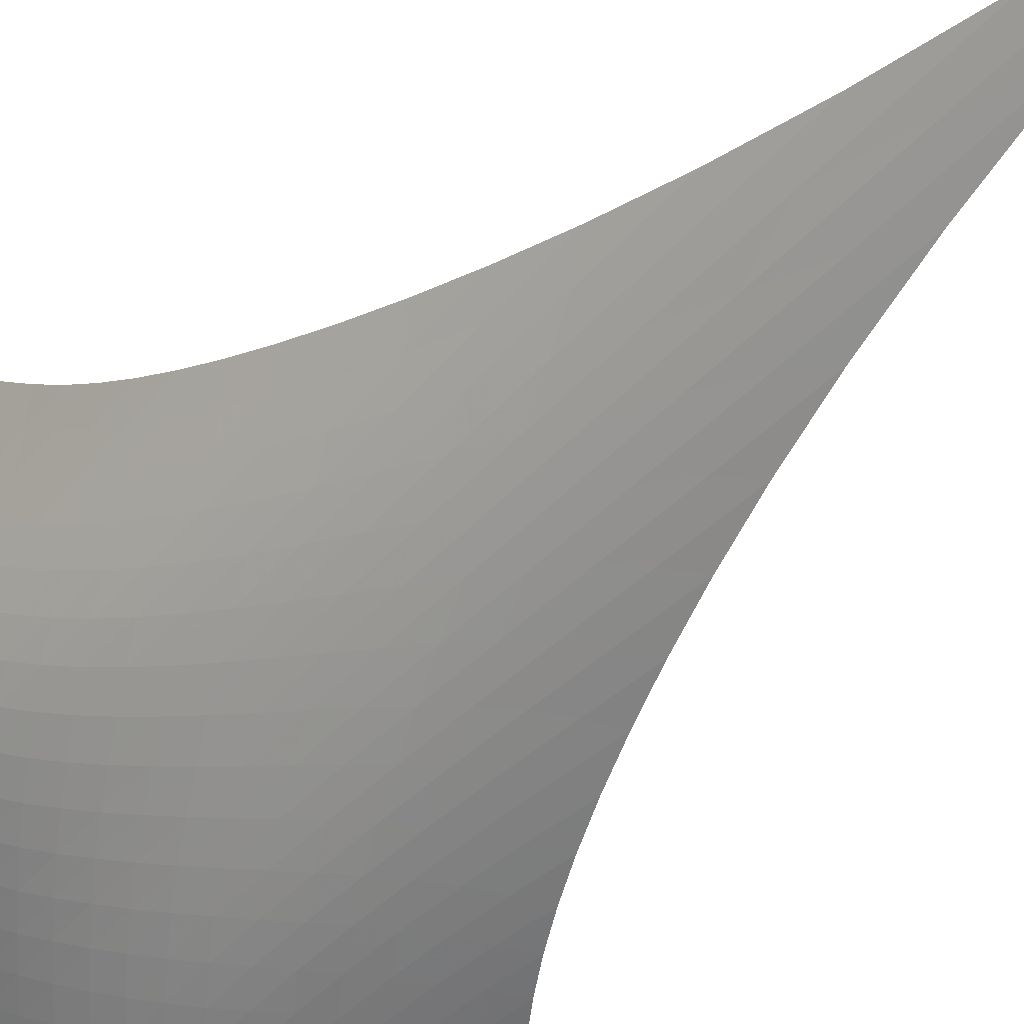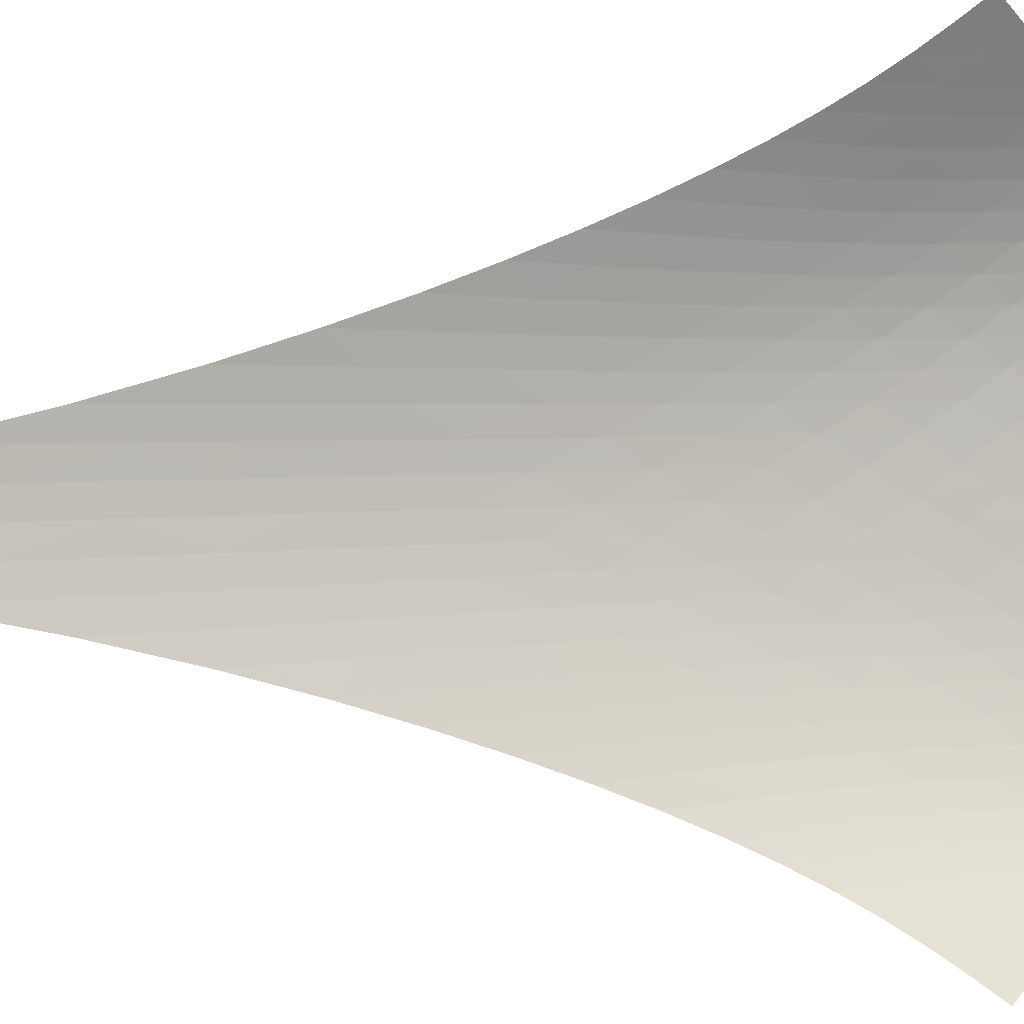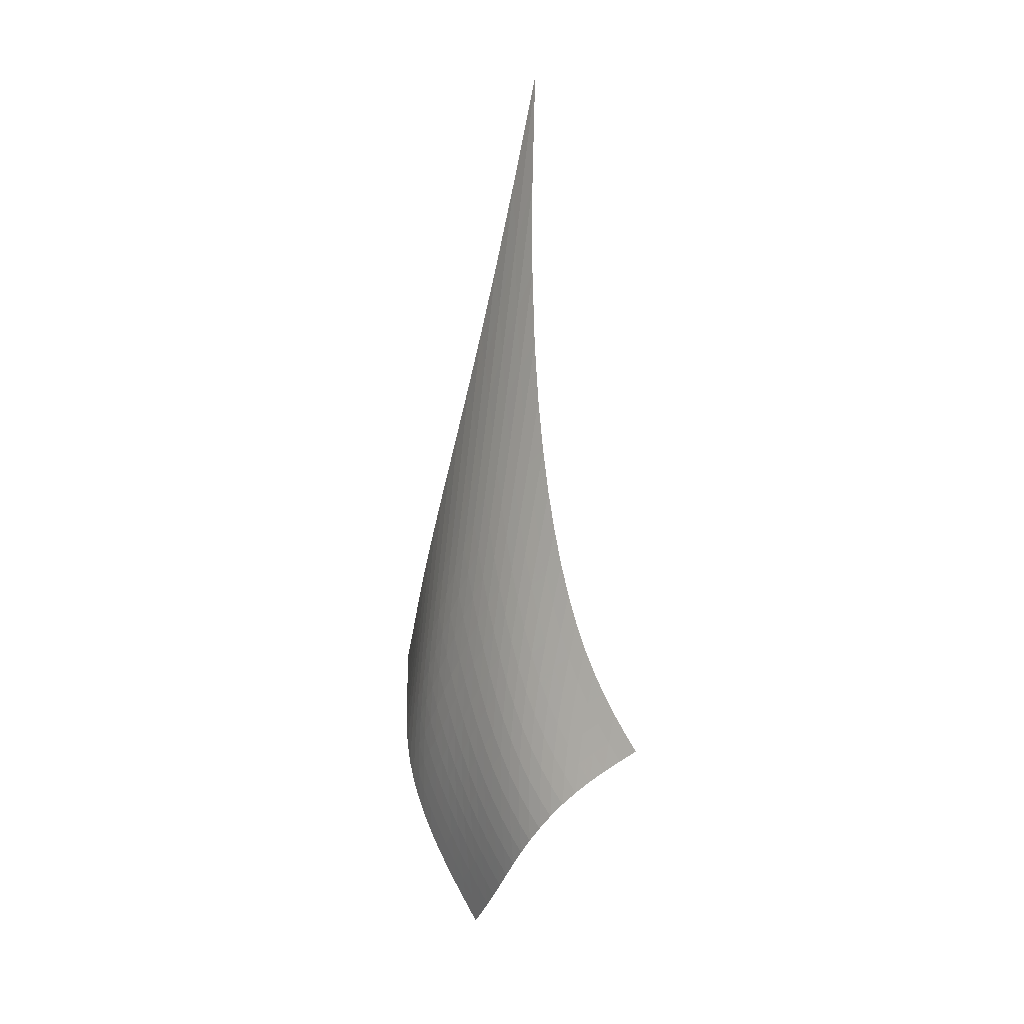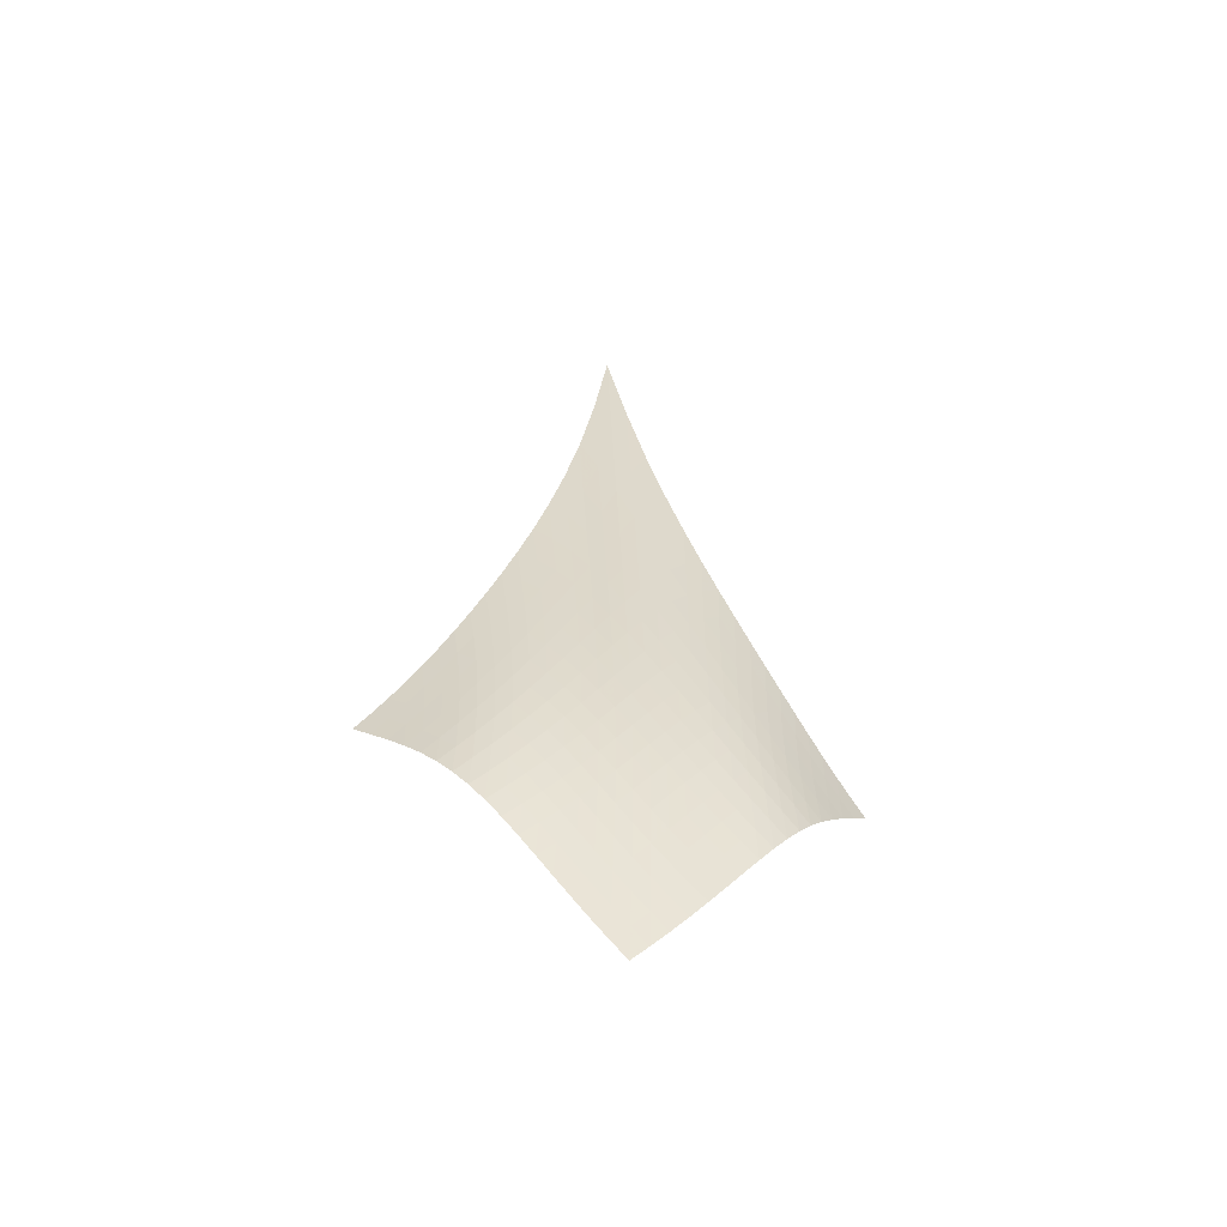
<metadata>
{"format":"obj","ext":"obj","renderer":"f3d","projection":"perspective","resolution":1024,"background":"white","views":[{"elev":-40.8,"azim":144.8,"up":"+Z"},{"elev":48.1,"azim":-91.7,"up":"+Z"},{"elev":11.1,"azim":-169.9,"up":"+Y"},{"elev":-50.9,"azim":121.6,"up":"+Y"}]}
</metadata>
<code>
v -6.492 -0.08302 6.492
v 0.2437 -25.86 11.63
v -11.63 -25.86 -0.2437
v -4.345 -35.39 4.345
v -11.17 -25.21 -0.02004
v -10.71 -24.53 0.2007
v -10.27 -23.8 0.4225
v -9.849 -23.01 0.653
v -9.447 -22.15 0.9004
v -9.067 -21.21 1.172
v -8.705 -20.17 1.472
v -8.361 -19.01 1.805
v -8.032 -17.73 2.176
v -7.717 -16.29 2.589
v -7.418 -14.65 3.05
v -7.138 -12.75 3.569
v -6.886 -10.5 4.156
v -6.679 -7.754 4.83
v -6.541 -4.311 5.607
v -5.607 -4.311 6.541
v -4.83 -7.754 6.679
v -4.156 -10.5 6.886
v -3.569 -12.75 7.138
v -3.05 -14.65 7.418
v -2.589 -16.29 7.717
v -2.176 -17.73 8.032
v -1.805 -19.01 8.361
v -1.472 -20.17 8.705
v -1.172 -21.21 9.067
v -0.9004 -22.15 9.447
v -0.653 -23.01 9.849
v -0.4225 -23.8 10.27
v -0.2007 -24.53 10.71
v 0.02004 -25.21 11.17
v 0.1123 -26.35 11
v -0.008931 -26.84 10.38
v -0.1207 -27.34 9.784
v -0.234 -27.87 9.216
v -0.3653 -28.43 8.676
v -0.5308 -29.03 8.169
v -0.7421 -29.65 7.696
v -1.004 -30.29 7.256
v -1.316 -30.95 6.848
v -1.673 -31.61 6.466
v -2.068 -32.28 6.102
v -2.494 -32.94 5.75
v -2.942 -33.58 5.403
v -3.406 -34.2 5.055
v -3.876 -34.81 4.702
v -4.702 -34.81 3.876
v -5.055 -34.2 3.406
v -5.403 -33.58 2.942
v -5.75 -32.94 2.494
v -6.102 -32.28 2.068
v -6.466 -31.61 1.673
v -6.848 -30.95 1.316
v -7.256 -30.29 1.004
v -7.696 -29.65 0.7421
v -8.169 -29.03 0.5308
v -8.676 -28.43 0.3653
v -9.216 -27.87 0.234
v -9.784 -27.34 0.1207
v -10.38 -26.84 0.008931
v -11 -26.35 -0.1123
v -5.811 -6.762 5.811
v -6.01 -9.322 5.103
v -6.241 -11.59 4.46
v -6.499 -13.56 3.88
v -6.778 -15.3 3.357
v -7.073 -16.85 2.883
v -7.383 -18.23 2.453
v -7.708 -19.48 2.062
v -8.05 -20.62 1.706
v -8.411 -21.66 1.383
v -8.793 -22.6 1.09
v -9.198 -23.47 0.8227
v -9.625 -24.27 0.5757
v -10.07 -25.01 0.3418
v -10.53 -25.69 0.114
v -5.103 -9.322 6.01
v -5.355 -11.14 5.355
v -5.611 -12.92 4.74
v -5.878 -14.59 4.171
v -6.159 -16.13 3.649
v -6.452 -17.54 3.168
v -6.758 -18.84 2.724
v -7.079 -20.04 2.316
v -7.418 -21.14 1.941
v -7.777 -22.16 1.596
v -8.159 -23.1 1.281
v -8.564 -23.96 0.9932
v -8.994 -24.76 0.7277
v -9.444 -25.5 0.479
v -9.909 -26.18 0.2408
v -4.46 -11.59 6.241
v -4.74 -12.92 5.611
v -5.012 -14.34 5.012
v -5.288 -15.73 4.452
v -5.57 -17.08 3.93
v -5.862 -18.35 3.443
v -6.165 -19.55 2.99
v -6.483 -20.68 2.568
v -6.817 -21.74 2.176
v -7.173 -22.73 1.812
v -7.552 -23.64 1.476
v -7.956 -24.5 1.166
v -8.386 -25.29 0.8808
v -8.838 -26.02 0.6145
v -9.308 -26.7 0.3623
v -3.88 -13.56 6.499
v -4.171 -14.59 5.878
v -4.452 -15.73 5.288
v -4.731 -16.92 4.731
v -5.015 -18.09 4.209
v -5.306 -19.24 3.719
v -5.607 -20.35 3.259
v -5.921 -21.41 2.826
v -6.252 -22.41 2.42
v -6.603 -23.36 2.039
v -6.978 -24.25 1.683
v -7.38 -25.08 1.353
v -7.808 -25.85 1.046
v -8.26 -26.57 0.7599
v -8.733 -27.24 0.4899
v -3.357 -15.3 6.778
v -3.649 -16.13 6.159
v -3.93 -17.08 5.57
v -4.209 -18.09 5.015
v -4.492 -19.14 4.492
v -4.783 -20.18 4.001
v -5.083 -21.19 3.536
v -5.395 -22.18 3.097
v -5.723 -23.13 2.68
v -6.071 -24.04 2.286
v -6.442 -24.9 1.914
v -6.839 -25.7 1.565
v -7.264 -26.46 1.238
v -7.715 -27.16 0.9302
v -8.189 -27.81 0.6398
v -2.883 -16.85 7.073
v -3.168 -17.54 6.452
v -3.443 -18.35 5.862
v -3.719 -19.24 5.306
v -4.001 -20.18 4.783
v -4.291 -21.12 4.291
v -4.591 -22.07 3.825
v -4.903 -22.99 3.383
v -5.231 -23.89 2.961
v -5.576 -24.75 2.558
v -5.944 -25.58 2.175
v -6.337 -26.36 1.81
v -6.758 -27.1 1.465
v -7.207 -27.78 1.138
v -7.68 -28.42 0.8264
v -2.453 -18.23 7.383
v -2.724 -18.84 6.758
v -2.99 -19.55 6.165
v -3.259 -20.35 5.607
v -3.536 -21.19 5.083
v -3.825 -22.07 4.591
v -4.126 -22.94 4.126
v -4.441 -23.81 3.685
v -4.77 -24.67 3.262
v -5.116 -25.49 2.856
v -5.483 -26.29 2.466
v -5.874 -27.05 2.092
v -6.292 -27.76 1.733
v -6.737 -28.43 1.389
v -7.207 -29.06 1.059
v -2.062 -19.48 7.708
v -2.316 -20.04 7.079
v -2.568 -20.68 6.483
v -2.826 -21.41 5.921
v -3.097 -22.18 5.395
v -3.383 -22.99 4.903
v -3.685 -23.81 4.441
v -4.002 -24.64 4.002
v -4.335 -25.45 3.583
v -4.685 -26.24 3.178
v -5.054 -27.01 2.787
v -5.446 -27.74 2.409
v -5.862 -28.44 2.042
v -6.304 -29.1 1.686
v -6.77 -29.71 1.339
v -1.706 -20.62 8.05
v -1.941 -21.14 7.418
v -2.176 -21.74 6.817
v -2.42 -22.41 6.252
v -2.68 -23.13 5.723
v -2.961 -23.89 5.231
v -3.262 -24.67 4.77
v -3.583 -25.45 4.335
v -3.921 -26.23 3.921
v -4.277 -26.99 3.522
v -4.651 -27.73 3.134
v -5.046 -28.45 2.756
v -5.463 -29.13 2.386
v -5.903 -29.77 2.023
v -6.366 -30.38 1.666
v -1.383 -21.66 8.411
v -1.596 -22.16 7.777
v -1.812 -22.73 7.173
v -2.039 -23.36 6.603
v -2.286 -24.04 6.071
v -2.558 -24.75 5.576
v -2.856 -25.49 5.116
v -3.178 -26.24 4.685
v -3.522 -26.99 4.277
v -3.884 -27.73 3.884
v -4.266 -28.45 3.503
v -4.666 -29.15 3.129
v -5.087 -29.81 2.761
v -5.528 -30.45 2.396
v -5.989 -31.05 2.033
v -1.09 -22.6 8.793
v -1.281 -23.1 8.159
v -1.476 -23.64 7.552
v -1.683 -24.25 6.978
v -1.914 -24.9 6.442
v -2.175 -25.58 5.944
v -2.466 -26.29 5.483
v -2.787 -27.01 5.054
v -3.134 -27.73 4.651
v -3.503 -28.45 4.266
v -3.892 -29.15 3.892
v -4.3 -29.83 3.525
v -4.726 -30.49 3.161
v -5.169 -31.12 2.798
v -5.629 -31.71 2.434
v -0.8227 -23.47 9.198
v -0.9932 -23.96 8.564
v -1.166 -24.5 7.956
v -1.353 -25.08 7.38
v -1.565 -25.7 6.839
v -1.81 -26.36 6.337
v -2.092 -27.05 5.874
v -2.409 -27.74 5.446
v -2.756 -28.45 5.046
v -3.129 -29.15 4.666
v -3.525 -29.83 4.3
v -3.94 -30.5 3.94
v -4.372 -31.15 3.583
v -4.82 -31.77 3.224
v -5.28 -32.37 2.861
v -0.5757 -24.27 9.625
v -0.7277 -24.76 8.994
v -0.8808 -25.29 8.386
v -1.046 -25.85 7.808
v -1.238 -26.46 7.264
v -1.465 -27.1 6.758
v -1.733 -27.76 6.292
v -2.042 -28.44 5.862
v -2.386 -29.13 5.463
v -2.761 -29.81 5.087
v -3.161 -30.49 4.726
v -3.583 -31.15 4.372
v -4.021 -31.79 4.021
v -4.473 -32.41 3.667
v -4.935 -33.01 3.308
v -0.3418 -25.01 10.07
v -0.479 -25.5 9.444
v -0.6145 -26.02 8.838
v -0.7599 -26.57 8.26
v -0.9302 -27.16 7.715
v -1.138 -27.78 7.207
v -1.389 -28.43 6.737
v -1.686 -29.1 6.304
v -2.023 -29.77 5.903
v -2.396 -30.45 5.528
v -2.798 -31.12 5.169
v -3.224 -31.77 4.82
v -3.667 -32.41 4.473
v -4.123 -33.03 4.123
v -4.587 -33.63 3.768
v -0.114 -25.69 10.53
v -0.2408 -26.18 9.909
v -0.3623 -26.7 9.308
v -0.4899 -27.24 8.733
v -0.6398 -27.81 8.189
v -0.8264 -28.42 7.68
v -1.059 -29.06 7.207
v -1.339 -29.71 6.77
v -1.666 -30.38 6.366
v -2.033 -31.05 5.989
v -2.434 -31.71 5.629
v -2.861 -32.37 5.28
v -3.308 -33.01 4.935
v -3.768 -33.63 4.587
v -4.235 -34.23 4.235
f 289 49 4
f 289 4 50
f 5 79 64
f 5 64 3
f 79 94 63
f 79 63 64
f 94 109 62
f 94 62 63
f 109 124 61
f 109 61 62
f 124 139 60
f 124 60 61
f 139 154 59
f 139 59 60
f 154 169 58
f 154 58 59
f 169 184 57
f 169 57 58
f 184 199 56
f 184 56 57
f 199 214 55
f 199 55 56
f 214 229 54
f 214 54 55
f 229 244 53
f 229 53 54
f 244 259 52
f 244 52 53
f 259 274 51
f 259 51 52
f 274 289 50
f 274 50 51
f 1 20 65
f 1 65 19
f 19 65 66
f 19 66 18
f 18 66 67
f 18 67 17
f 17 67 68
f 17 68 16
f 16 68 69
f 16 69 15
f 15 69 70
f 15 70 14
f 14 70 71
f 14 71 13
f 13 71 72
f 13 72 12
f 12 72 73
f 12 73 11
f 11 73 74
f 11 74 10
f 10 74 75
f 10 75 9
f 9 75 76
f 9 76 8
f 8 76 77
f 8 77 7
f 7 77 78
f 7 78 6
f 6 78 79
f 6 79 5
f 20 21 80
f 20 80 65
f 65 80 81
f 65 81 66
f 66 81 82
f 66 82 67
f 67 82 83
f 67 83 68
f 68 83 84
f 68 84 69
f 69 84 85
f 69 85 70
f 70 85 86
f 70 86 71
f 71 86 87
f 71 87 72
f 72 87 88
f 72 88 73
f 73 88 89
f 73 89 74
f 74 89 90
f 74 90 75
f 75 90 91
f 75 91 76
f 76 91 92
f 76 92 77
f 77 92 93
f 77 93 78
f 78 93 94
f 78 94 79
f 21 22 95
f 21 95 80
f 80 95 96
f 80 96 81
f 81 96 97
f 81 97 82
f 82 97 98
f 82 98 83
f 83 98 99
f 83 99 84
f 84 99 100
f 84 100 85
f 85 100 101
f 85 101 86
f 86 101 102
f 86 102 87
f 87 102 103
f 87 103 88
f 88 103 104
f 88 104 89
f 89 104 105
f 89 105 90
f 90 105 106
f 90 106 91
f 91 106 107
f 91 107 92
f 92 107 108
f 92 108 93
f 93 108 109
f 93 109 94
f 22 23 110
f 22 110 95
f 95 110 111
f 95 111 96
f 96 111 112
f 96 112 97
f 97 112 113
f 97 113 98
f 98 113 114
f 98 114 99
f 99 114 115
f 99 115 100
f 100 115 116
f 100 116 101
f 101 116 117
f 101 117 102
f 102 117 118
f 102 118 103
f 103 118 119
f 103 119 104
f 104 119 120
f 104 120 105
f 105 120 121
f 105 121 106
f 106 121 122
f 106 122 107
f 107 122 123
f 107 123 108
f 108 123 124
f 108 124 109
f 23 24 125
f 23 125 110
f 110 125 126
f 110 126 111
f 111 126 127
f 111 127 112
f 112 127 128
f 112 128 113
f 113 128 129
f 113 129 114
f 114 129 130
f 114 130 115
f 115 130 131
f 115 131 116
f 116 131 132
f 116 132 117
f 117 132 133
f 117 133 118
f 118 133 134
f 118 134 119
f 119 134 135
f 119 135 120
f 120 135 136
f 120 136 121
f 121 136 137
f 121 137 122
f 122 137 138
f 122 138 123
f 123 138 139
f 123 139 124
f 24 25 140
f 24 140 125
f 125 140 141
f 125 141 126
f 126 141 142
f 126 142 127
f 127 142 143
f 127 143 128
f 128 143 144
f 128 144 129
f 129 144 145
f 129 145 130
f 130 145 146
f 130 146 131
f 131 146 147
f 131 147 132
f 132 147 148
f 132 148 133
f 133 148 149
f 133 149 134
f 134 149 150
f 134 150 135
f 135 150 151
f 135 151 136
f 136 151 152
f 136 152 137
f 137 152 153
f 137 153 138
f 138 153 154
f 138 154 139
f 25 26 155
f 25 155 140
f 140 155 156
f 140 156 141
f 141 156 157
f 141 157 142
f 142 157 158
f 142 158 143
f 143 158 159
f 143 159 144
f 144 159 160
f 144 160 145
f 145 160 161
f 145 161 146
f 146 161 162
f 146 162 147
f 147 162 163
f 147 163 148
f 148 163 164
f 148 164 149
f 149 164 165
f 149 165 150
f 150 165 166
f 150 166 151
f 151 166 167
f 151 167 152
f 152 167 168
f 152 168 153
f 153 168 169
f 153 169 154
f 26 27 170
f 26 170 155
f 155 170 171
f 155 171 156
f 156 171 172
f 156 172 157
f 157 172 173
f 157 173 158
f 158 173 174
f 158 174 159
f 159 174 175
f 159 175 160
f 160 175 176
f 160 176 161
f 161 176 177
f 161 177 162
f 162 177 178
f 162 178 163
f 163 178 179
f 163 179 164
f 164 179 180
f 164 180 165
f 165 180 181
f 165 181 166
f 166 181 182
f 166 182 167
f 167 182 183
f 167 183 168
f 168 183 184
f 168 184 169
f 27 28 185
f 27 185 170
f 170 185 186
f 170 186 171
f 171 186 187
f 171 187 172
f 172 187 188
f 172 188 173
f 173 188 189
f 173 189 174
f 174 189 190
f 174 190 175
f 175 190 191
f 175 191 176
f 176 191 192
f 176 192 177
f 177 192 193
f 177 193 178
f 178 193 194
f 178 194 179
f 179 194 195
f 179 195 180
f 180 195 196
f 180 196 181
f 181 196 197
f 181 197 182
f 182 197 198
f 182 198 183
f 183 198 199
f 183 199 184
f 28 29 200
f 28 200 185
f 185 200 201
f 185 201 186
f 186 201 202
f 186 202 187
f 187 202 203
f 187 203 188
f 188 203 204
f 188 204 189
f 189 204 205
f 189 205 190
f 190 205 206
f 190 206 191
f 191 206 207
f 191 207 192
f 192 207 208
f 192 208 193
f 193 208 209
f 193 209 194
f 194 209 210
f 194 210 195
f 195 210 211
f 195 211 196
f 196 211 212
f 196 212 197
f 197 212 213
f 197 213 198
f 198 213 214
f 198 214 199
f 29 30 215
f 29 215 200
f 200 215 216
f 200 216 201
f 201 216 217
f 201 217 202
f 202 217 218
f 202 218 203
f 203 218 219
f 203 219 204
f 204 219 220
f 204 220 205
f 205 220 221
f 205 221 206
f 206 221 222
f 206 222 207
f 207 222 223
f 207 223 208
f 208 223 224
f 208 224 209
f 209 224 225
f 209 225 210
f 210 225 226
f 210 226 211
f 211 226 227
f 211 227 212
f 212 227 228
f 212 228 213
f 213 228 229
f 213 229 214
f 30 31 230
f 30 230 215
f 215 230 231
f 215 231 216
f 216 231 232
f 216 232 217
f 217 232 233
f 217 233 218
f 218 233 234
f 218 234 219
f 219 234 235
f 219 235 220
f 220 235 236
f 220 236 221
f 221 236 237
f 221 237 222
f 222 237 238
f 222 238 223
f 223 238 239
f 223 239 224
f 224 239 240
f 224 240 225
f 225 240 241
f 225 241 226
f 226 241 242
f 226 242 227
f 227 242 243
f 227 243 228
f 228 243 244
f 228 244 229
f 31 32 245
f 31 245 230
f 230 245 246
f 230 246 231
f 231 246 247
f 231 247 232
f 232 247 248
f 232 248 233
f 233 248 249
f 233 249 234
f 234 249 250
f 234 250 235
f 235 250 251
f 235 251 236
f 236 251 252
f 236 252 237
f 237 252 253
f 237 253 238
f 238 253 254
f 238 254 239
f 239 254 255
f 239 255 240
f 240 255 256
f 240 256 241
f 241 256 257
f 241 257 242
f 242 257 258
f 242 258 243
f 243 258 259
f 243 259 244
f 32 33 260
f 32 260 245
f 245 260 261
f 245 261 246
f 246 261 262
f 246 262 247
f 247 262 263
f 247 263 248
f 248 263 264
f 248 264 249
f 249 264 265
f 249 265 250
f 250 265 266
f 250 266 251
f 251 266 267
f 251 267 252
f 252 267 268
f 252 268 253
f 253 268 269
f 253 269 254
f 254 269 270
f 254 270 255
f 255 270 271
f 255 271 256
f 256 271 272
f 256 272 257
f 257 272 273
f 257 273 258
f 258 273 274
f 258 274 259
f 33 34 275
f 33 275 260
f 260 275 276
f 260 276 261
f 261 276 277
f 261 277 262
f 262 277 278
f 262 278 263
f 263 278 279
f 263 279 264
f 264 279 280
f 264 280 265
f 265 280 281
f 265 281 266
f 266 281 282
f 266 282 267
f 267 282 283
f 267 283 268
f 268 283 284
f 268 284 269
f 269 284 285
f 269 285 270
f 270 285 286
f 270 286 271
f 271 286 287
f 271 287 272
f 272 287 288
f 272 288 273
f 273 288 289
f 273 289 274
f 34 2 35
f 34 35 275
f 275 35 36
f 275 36 276
f 276 36 37
f 276 37 277
f 277 37 38
f 277 38 278
f 278 38 39
f 278 39 279
f 279 39 40
f 279 40 280
f 280 40 41
f 280 41 281
f 281 41 42
f 281 42 282
f 282 42 43
f 282 43 283
f 283 43 44
f 283 44 284
f 284 44 45
f 284 45 285
f 285 45 46
f 285 46 286
f 286 46 47
f 286 47 287
f 287 47 48
f 287 48 288
f 288 48 49
f 288 49 289

</code>
